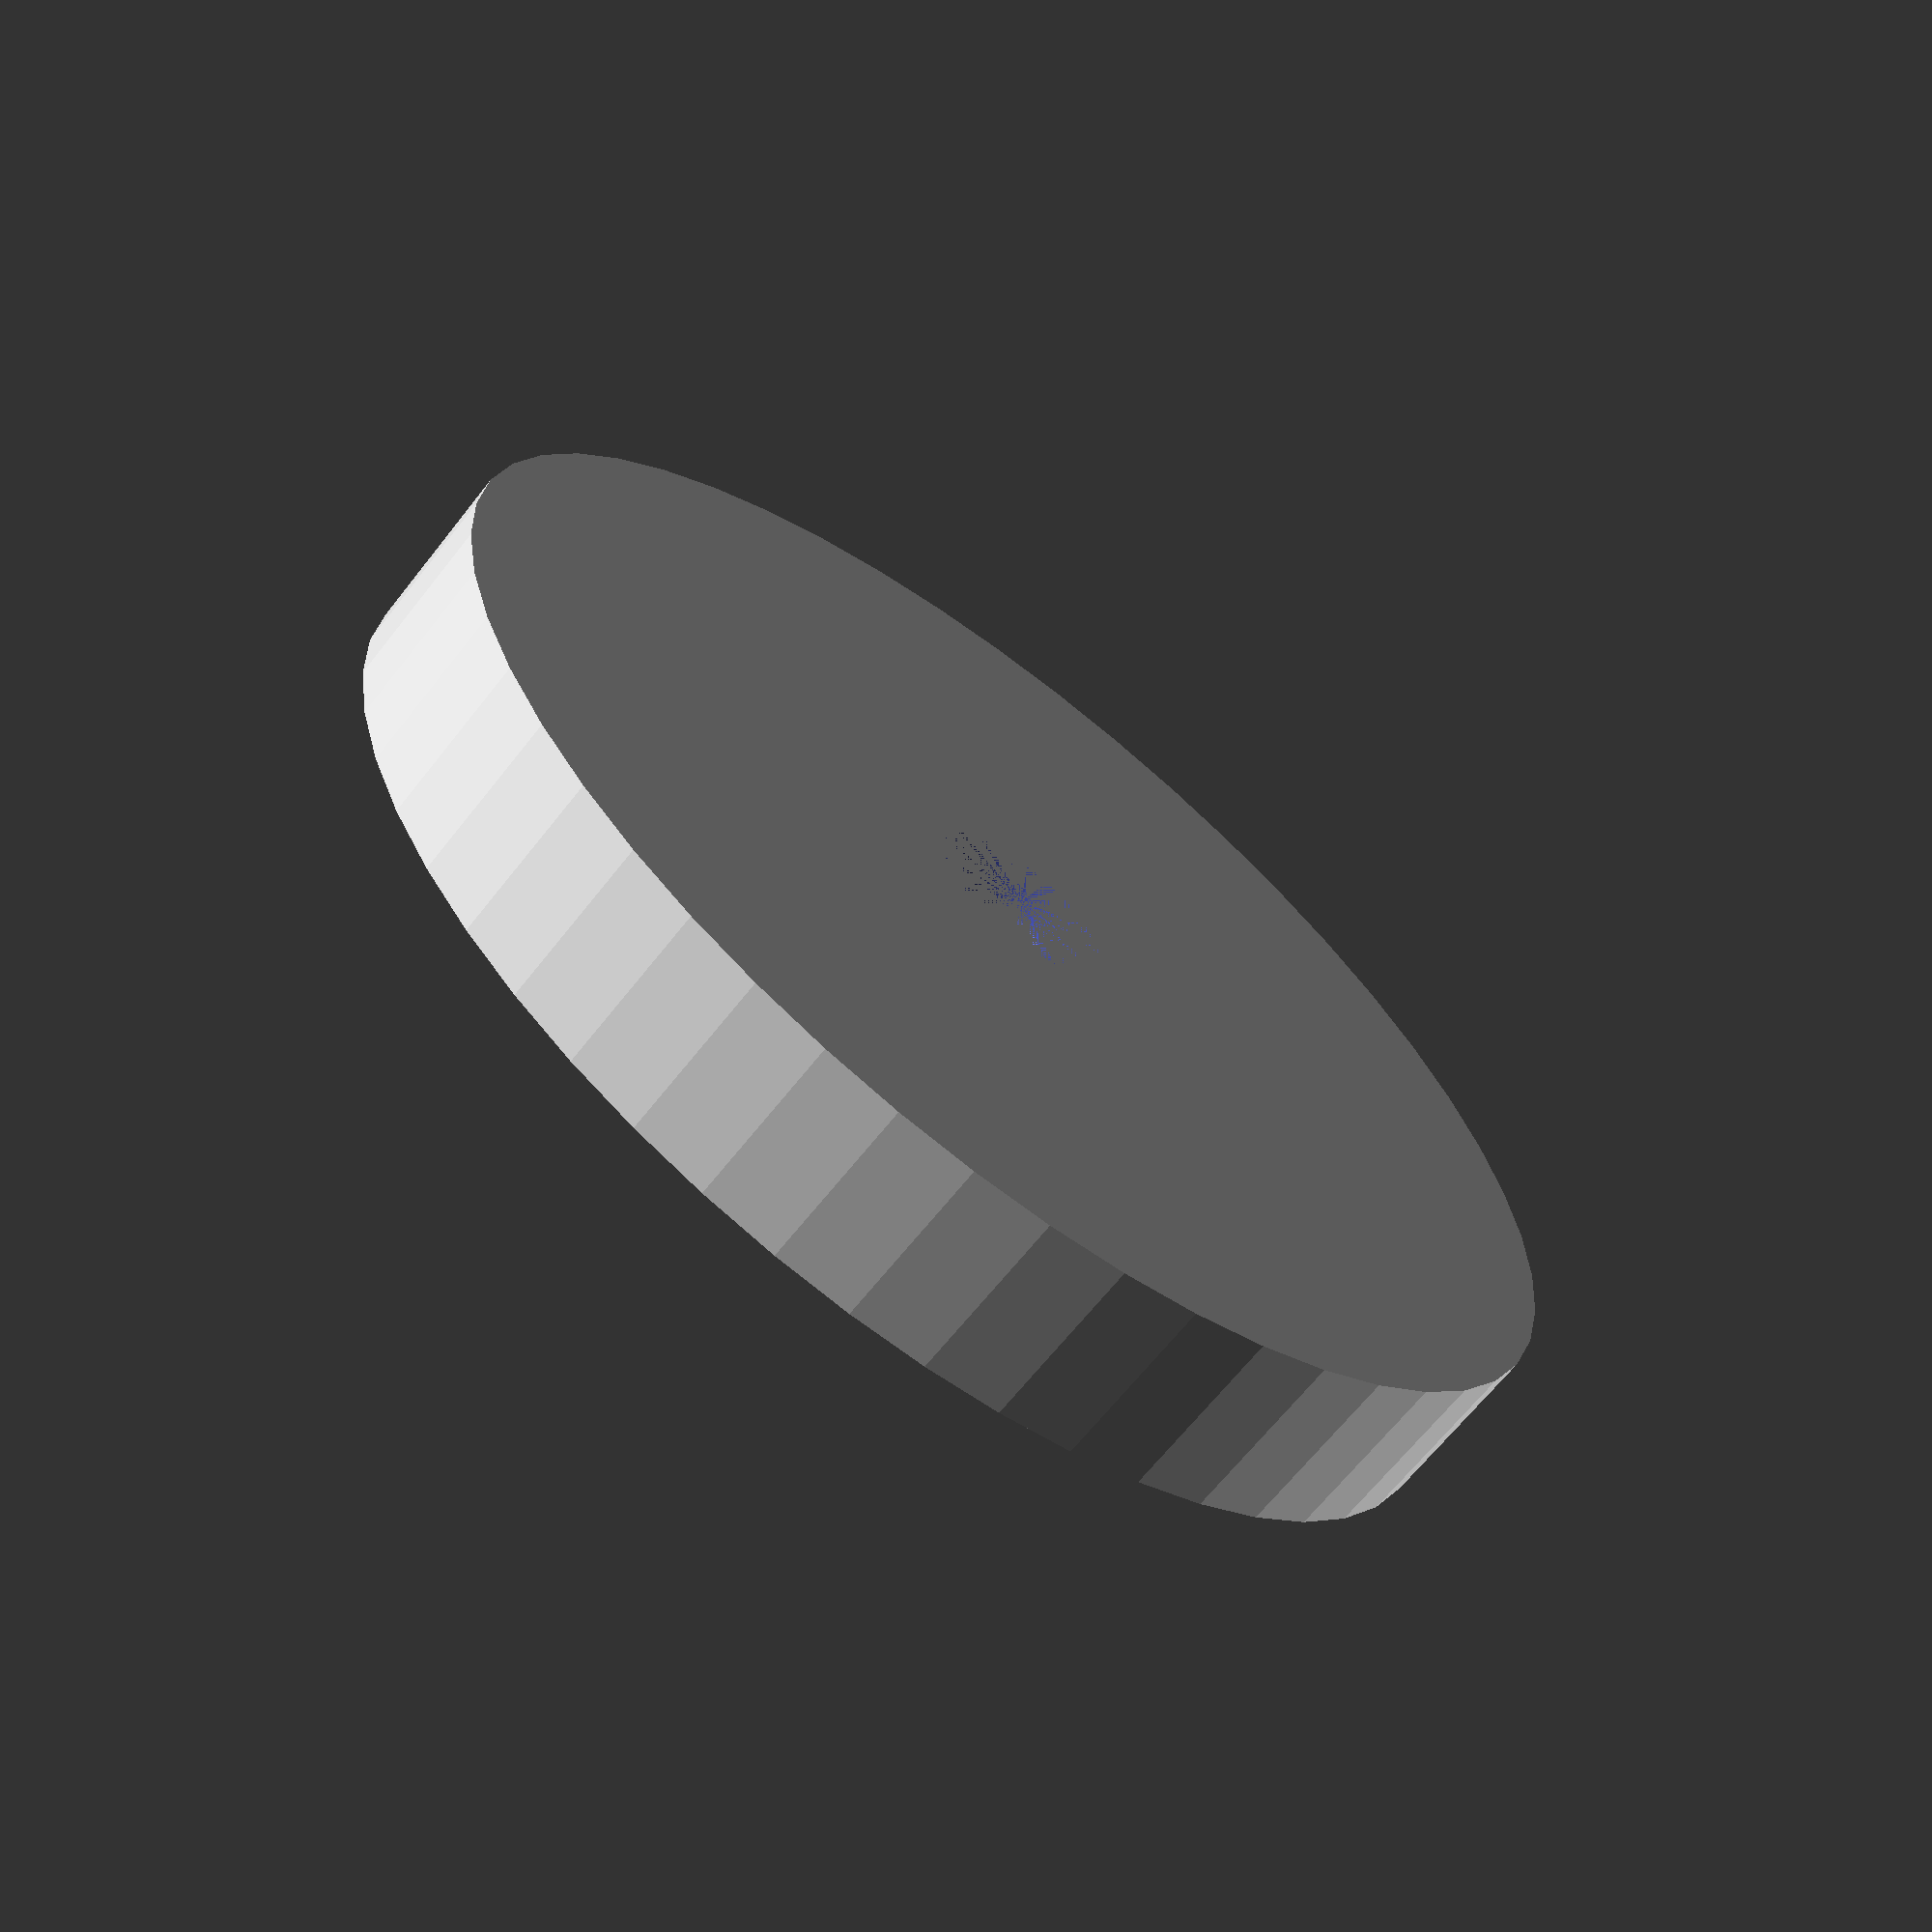
<openscad>
$fn = 50;


difference() {
	union() {
		translate(v = [0, 0, -6.0000000000]) {
			cylinder(h = 6, r = 22.5000000000);
		}
	}
	union() {
		translate(v = [0, 0, 0]) {
			rotate(a = [0, 0, 0]) {
				difference() {
					union() {
						translate(v = [0, 0, -6.0000000000]) {
							cylinder(h = 6, r = 1.2500000000);
						}
						translate(v = [0, 0, -1.0000000000]) {
							cylinder(h = 1.0000000000, r1 = 1.5500000000, r2 = 3.4500000000);
						}
						translate(v = [0, 0, -6.0000000000]) {
							cylinder(h = 6, r = 1.5500000000);
						}
						translate(v = [0, 0, -6.0000000000]) {
							cylinder(h = 6, r = 1.2500000000);
						}
					}
					union();
				}
			}
		}
	}
}
</openscad>
<views>
elev=65.5 azim=311.2 roll=322.0 proj=p view=wireframe
</views>
